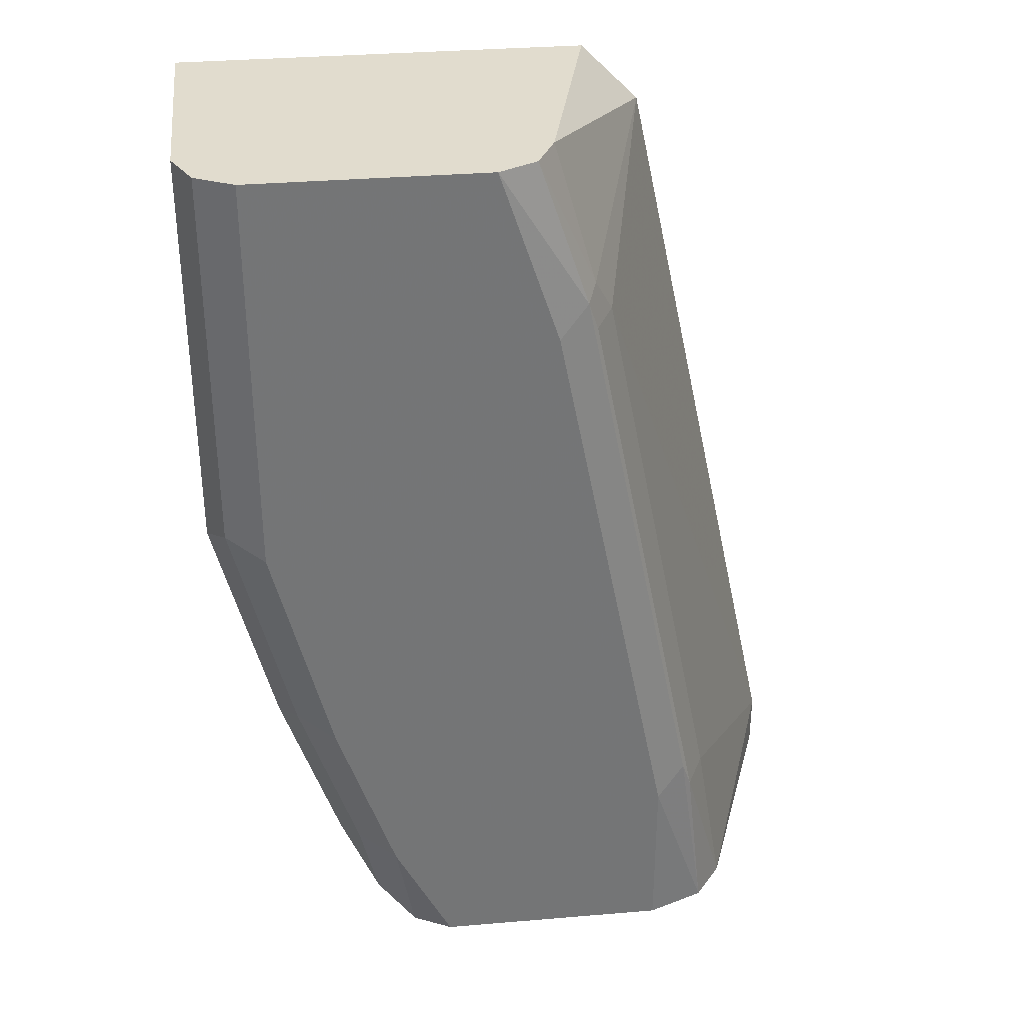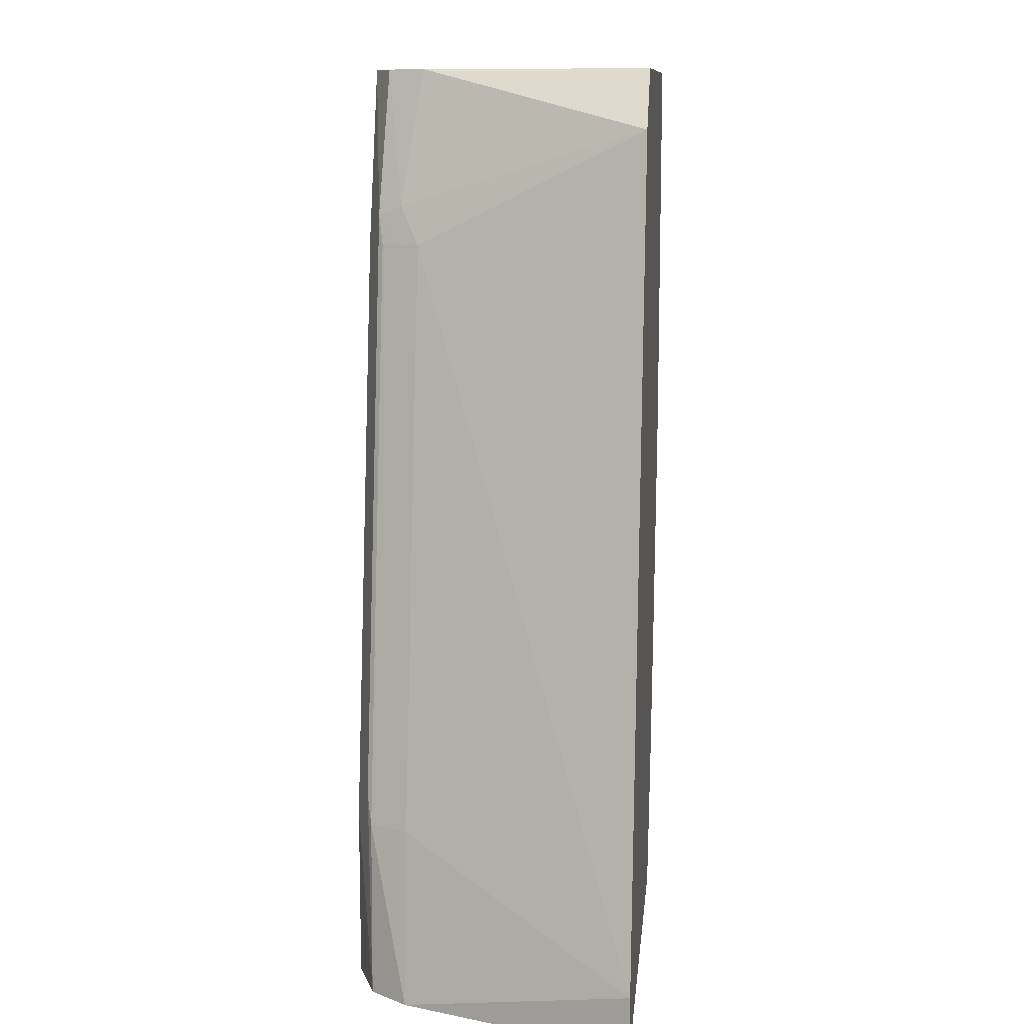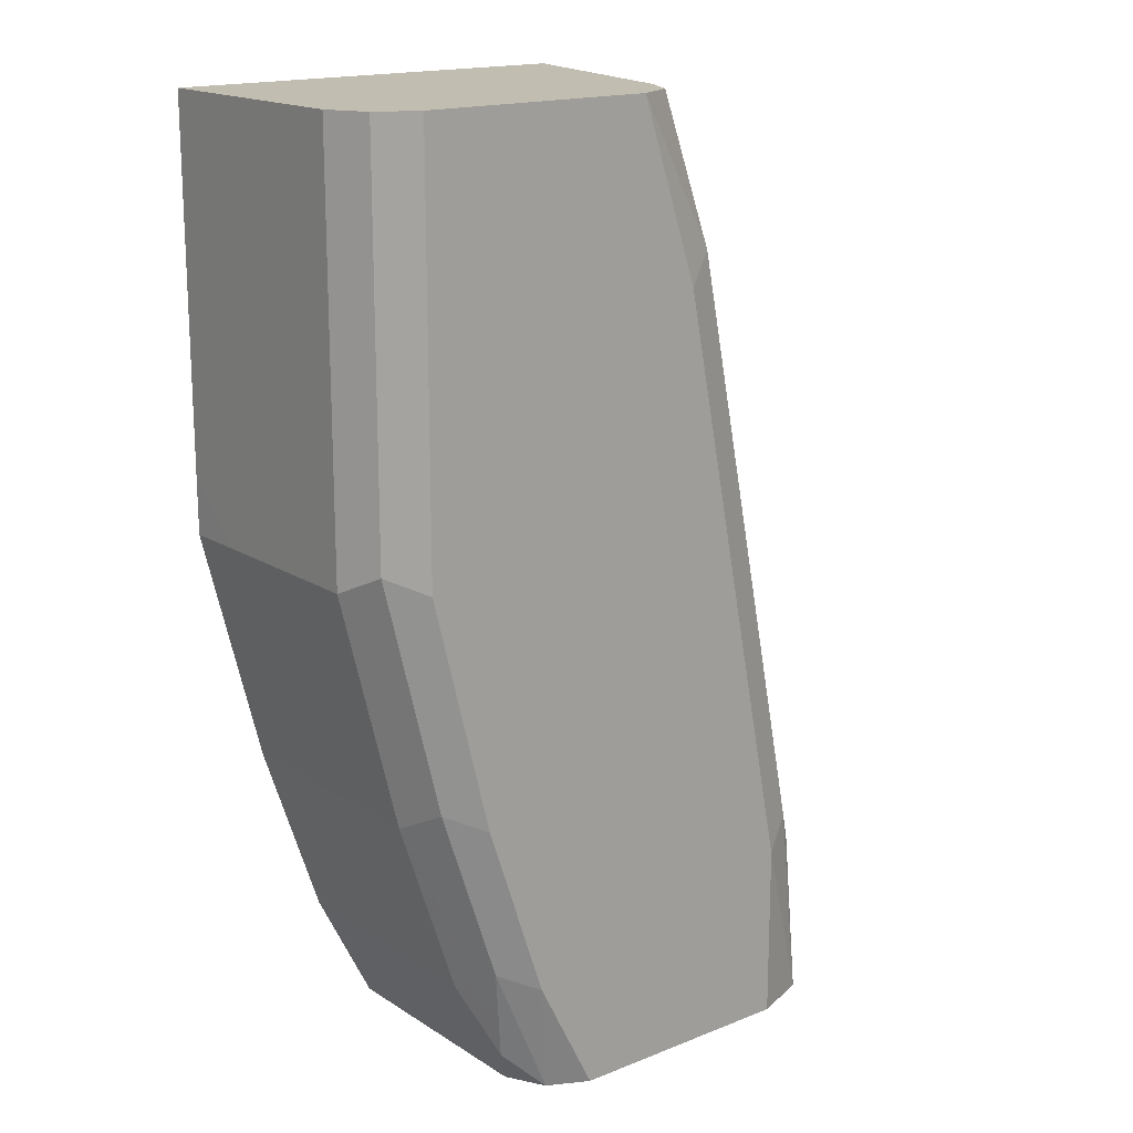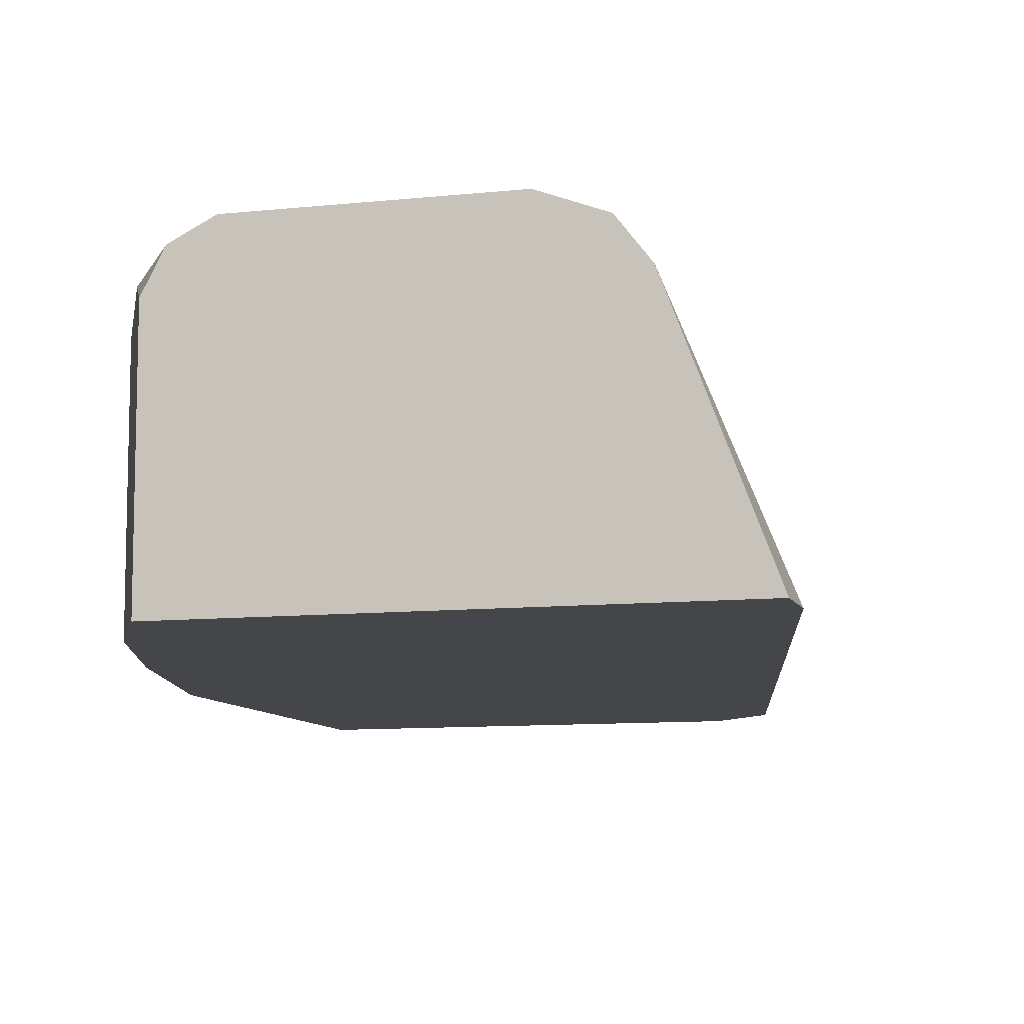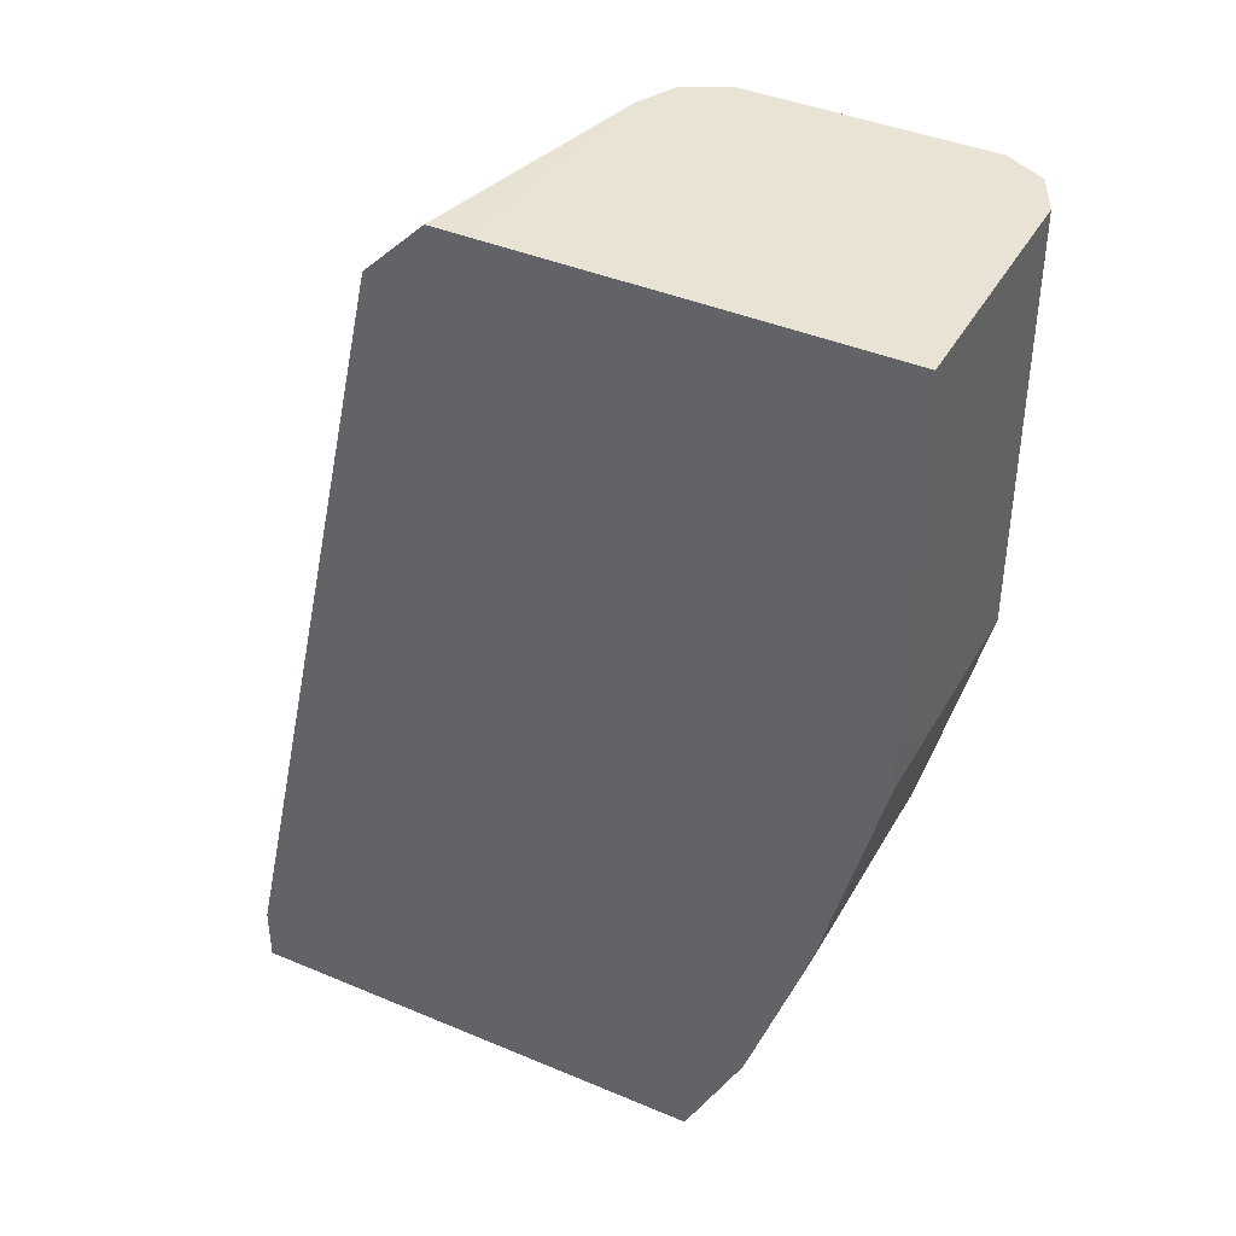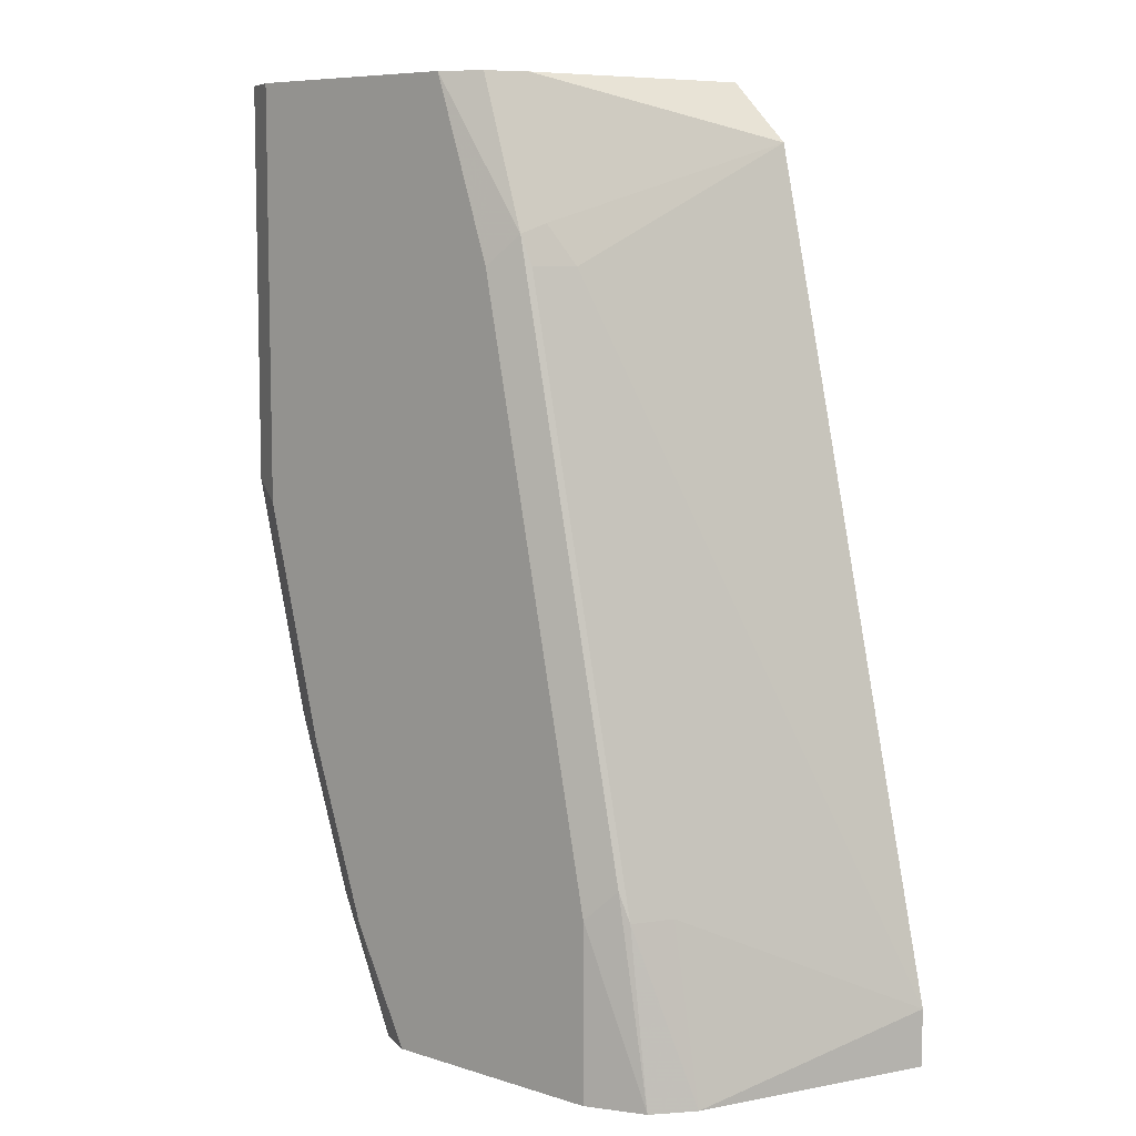
<metadata>
{"format":"obj","ext":"obj","renderer":"f3d","projection":"perspective","resolution":1024,"background":"white","views":[{"elev":34.0,"azim":-6.5,"up":"+Y"},{"elev":11.1,"azim":95.7,"up":"+Y"},{"elev":17.0,"azim":-38.6,"up":"+Y"},{"elev":-9.4,"azim":15.8,"up":"+Z"},{"elev":41.0,"azim":-152.8,"up":"+Y"},{"elev":7.7,"azim":41.2,"up":"+Y"}]}
</metadata>
<code>
v -0.7412 -0.3177 -0.04233
v -0.7835 -0.2753 0.04235
v -0.7731 -0.3383 0.04185
v -0.7412 -0.3383 -0.04233
v -0.8047 -0.02125 -0.04233
v -0.8258 -0.06355 0.04235
v -0.7905 -0.2753 0.05646
v -0.7837 -0.3383 0.0556
v -0.9106 -0.3383 -0.04233
v -0.8259 0.0001232 -0.04233
v -0.847 0.0001563 0.04235
v -0.8329 -0.04944 0.0494
v -0.8364 -0.05295 0.05823
v -0.8329 -0.06355 0.05646
v -0.7941 -0.2647 0.05823
v -0.8046 -0.3383 0.06352
v -0.8046 -0.2753 0.06352
v -0.9108 -0.3383 -0.04207
v -0.9211 -0.3176 -0.04233
v -0.8416 0.0001563 -0.04233
v -0.8398 0.0001563 -0.03534
v -0.8541 0.0001563 0.05646
v -0.8682 0.0001563 0.06352
v -0.847 -0.06355 0.06352
v -0.8893 -0.3383 0.06352
v -0.9317 -0.2964 -0.02117
v -0.9317 -0.2965 -0.04233
v -0.9108 -0.3383 0.04259
v -0.974 0.0001563 -0.04233
v -0.9529 0.0001563 0.06352
v -0.9034 -0.3383 0.05646
v -0.9105 -0.2964 0.06352
v -0.9529 -0.2329 -0.02117
v -0.9317 -0.2964 0.04235
v -0.9528 -0.2329 -0.04233
v -0.9176 -0.3247 0.0494
v -0.974 0.0001563 0.04235
v -0.974 -0.1271 -0.04233
v -0.967 0.0001563 0.05646
v -0.9529 -0.1482 0.06352
v -0.9246 -0.2894 0.05646
v -0.9211 -0.307 0.05294
v -0.9317 -0.2329 0.06352
v -0.974 -0.1482 -0.02117
v -0.974 -0.1483 -0.04233
v -0.9529 -0.2329 0.04235
v -0.974 -0.1482 0.04235
v -0.967 -0.1412 0.05646
v -0.9458 -0.2259 0.05646
f 27 33 35
f 18 27 19
f 26 46 33
f 26 34 46
f 26 33 27
f 25 32 31
f 28 31 36
f 18 34 26
f 18 28 34
f 18 26 27
f 16 30 40
f 16 43 32
f 46 48 47
f 16 40 43
f 16 23 30
f 16 24 23
f 16 17 24
f 13 17 15
f 13 24 17
f 28 36 34
f 16 32 25
f 29 38 44
f 46 49 48
f 29 47 37
f 13 23 24
f 42 49 46
f 41 49 42
f 40 49 43
f 40 48 49
f 38 45 44
f 37 48 39
f 37 47 48
f 34 42 46
f 34 36 42
f 33 47 44
f 33 46 47
f 33 45 35
f 33 44 45
f 32 49 41
f 32 43 49
f 31 42 36
f 31 41 42
f 31 32 41
f 30 48 40
f 30 39 48
f 29 44 47
f 13 22 23
f 10 21 11
f 11 22 12
f 3 31 28
f 3 25 31
f 3 16 25
f 3 8 16
f 2 6 7
f 2 7 3
f 1 6 2
f 1 5 6
f 1 10 5
f 3 28 18
f 1 29 20
f 1 45 38
f 1 35 45
f 1 27 35
f 1 19 27
f 1 9 19
f 1 4 9
f 1 3 4
f 1 2 3
f 12 22 13
f 1 38 29
f 3 18 9
f 1 20 10
f 3 7 8
f 11 23 22
f 3 9 4
f 11 30 23
f 11 39 30
f 11 37 39
f 11 29 37
f 11 20 29
f 10 20 21
f 9 18 19
f 8 17 16
f 11 21 20
f 7 13 15
f 7 14 13
f 7 15 8
f 6 14 7
f 6 13 14
f 6 12 13
f 5 12 6
f 8 15 17
f 5 11 12
f 5 10 11

</code>
